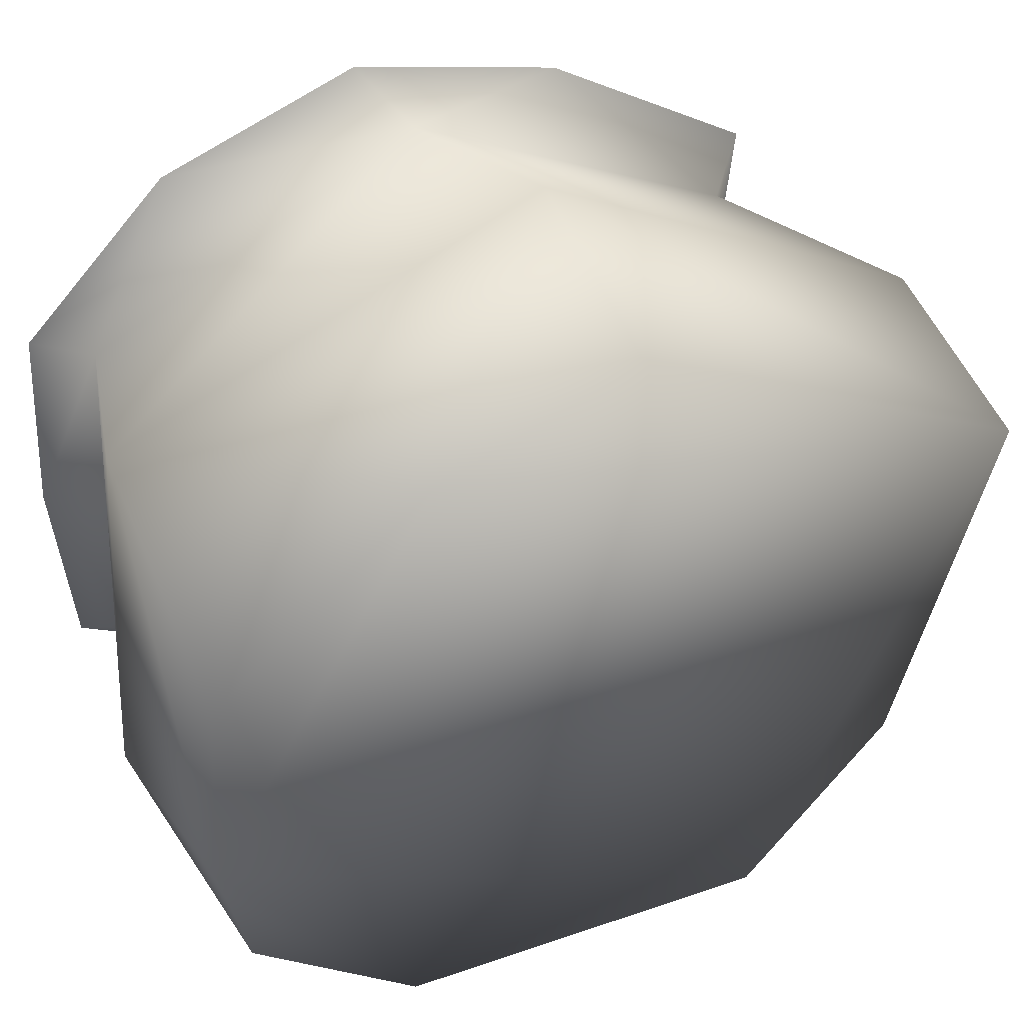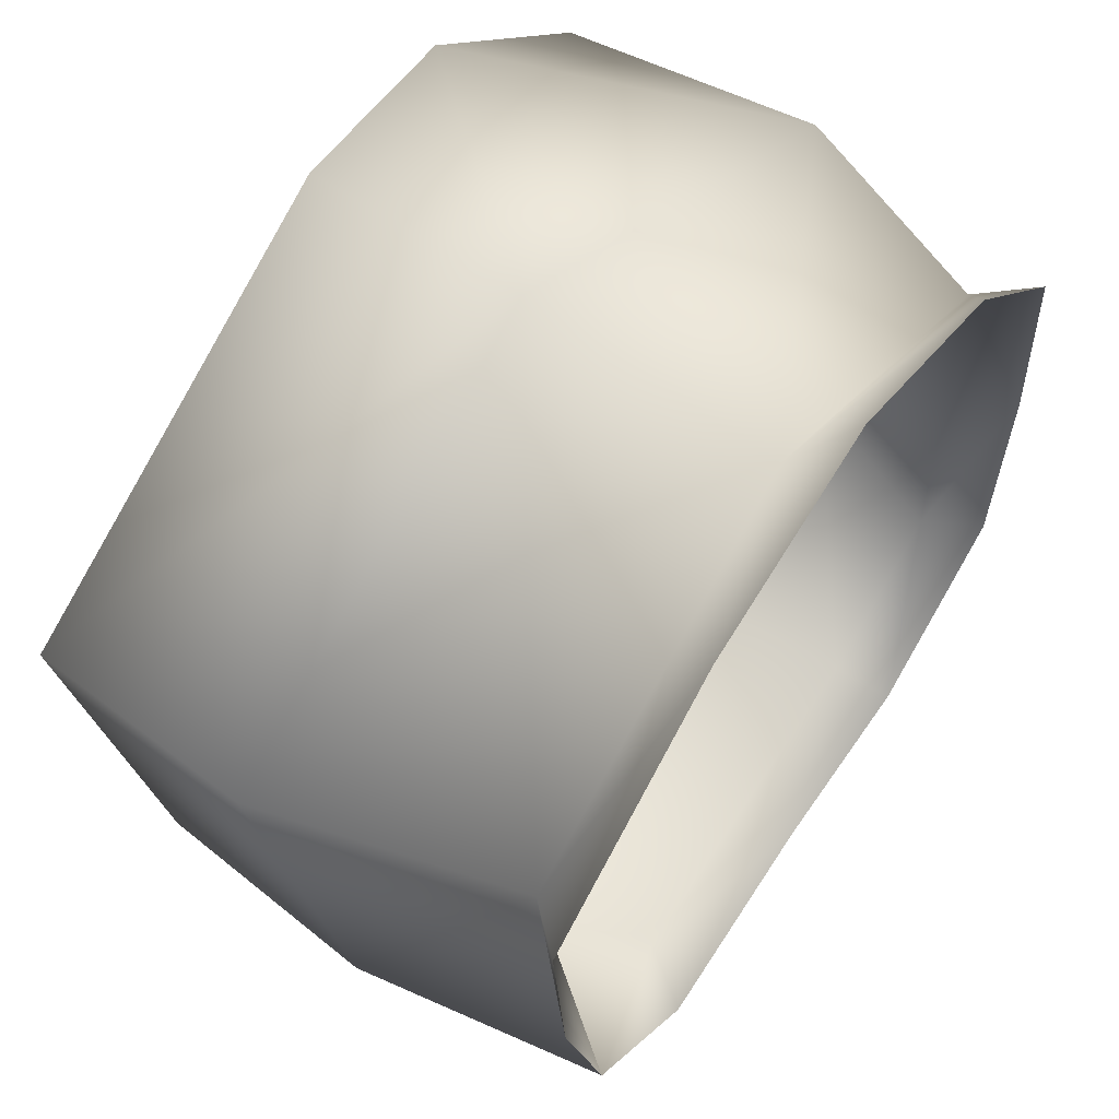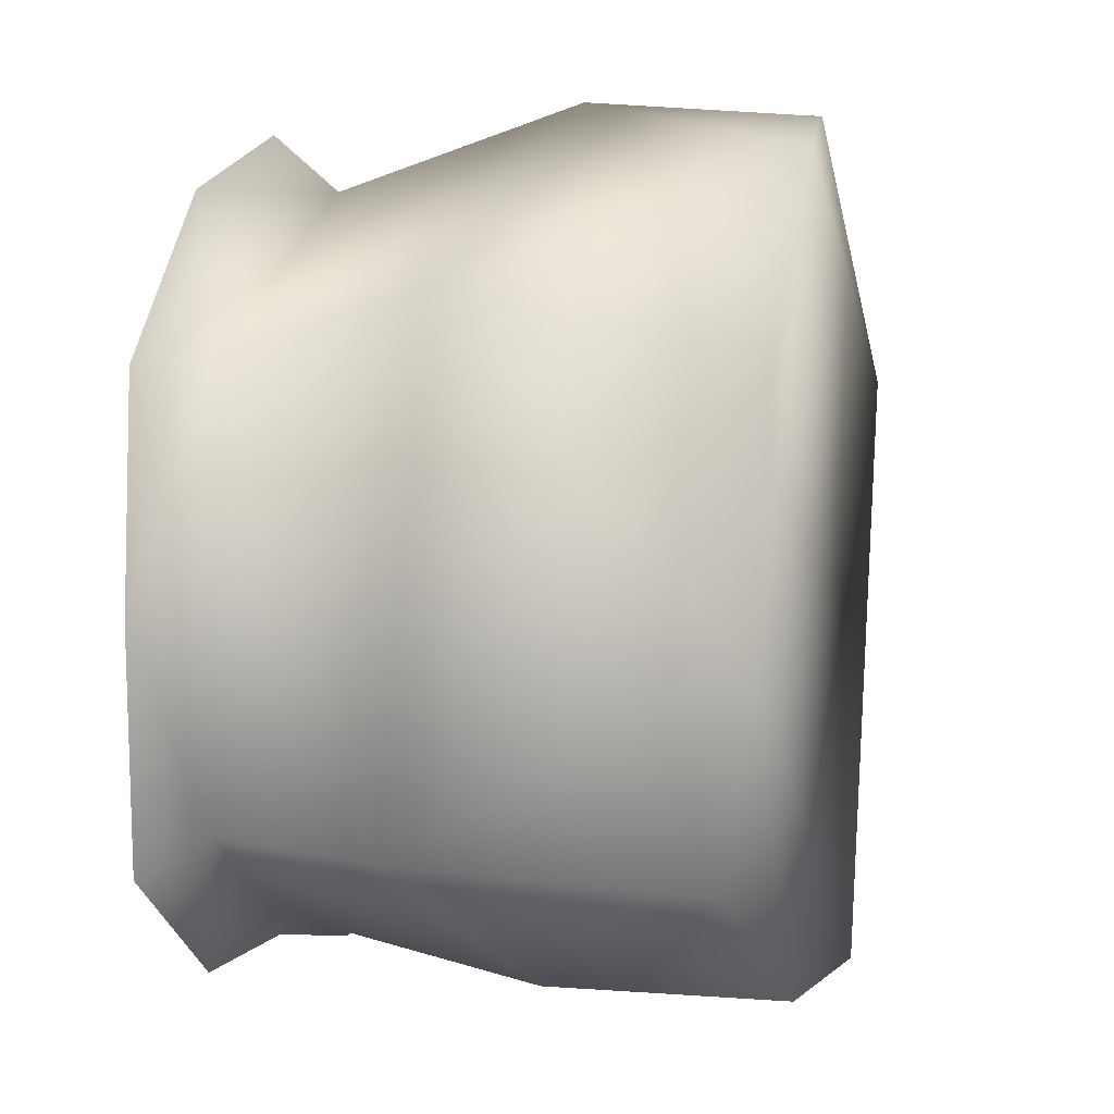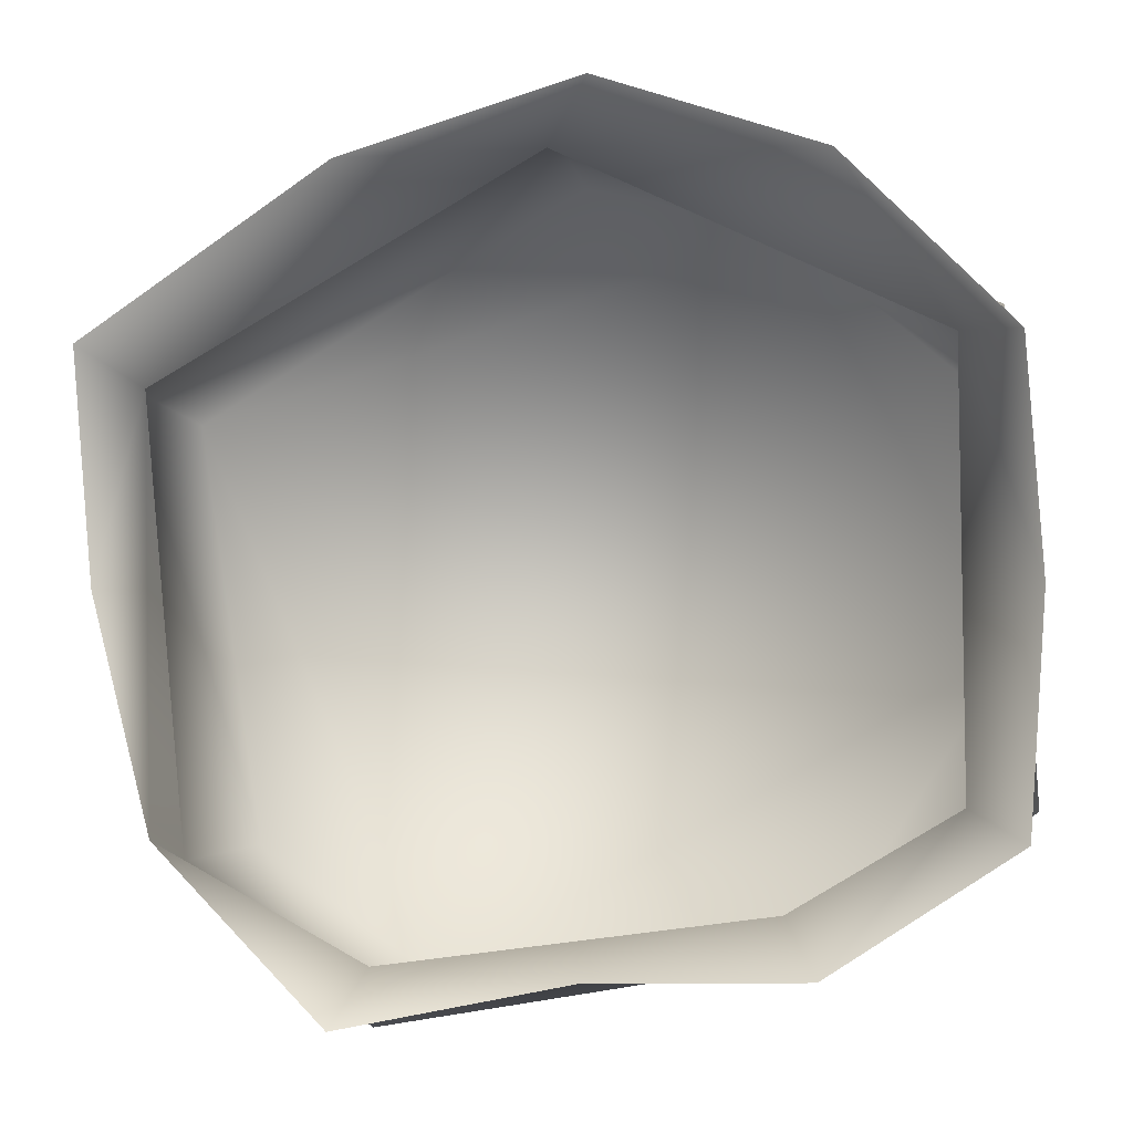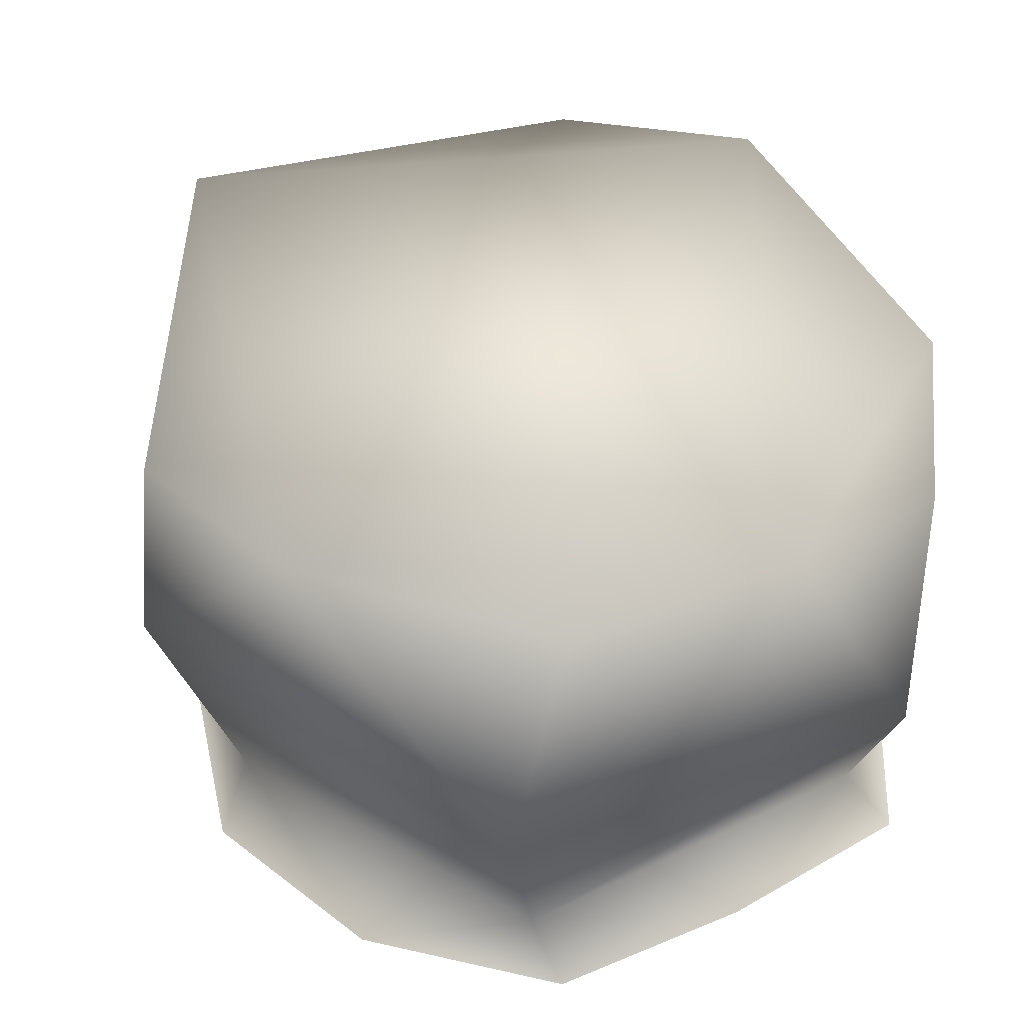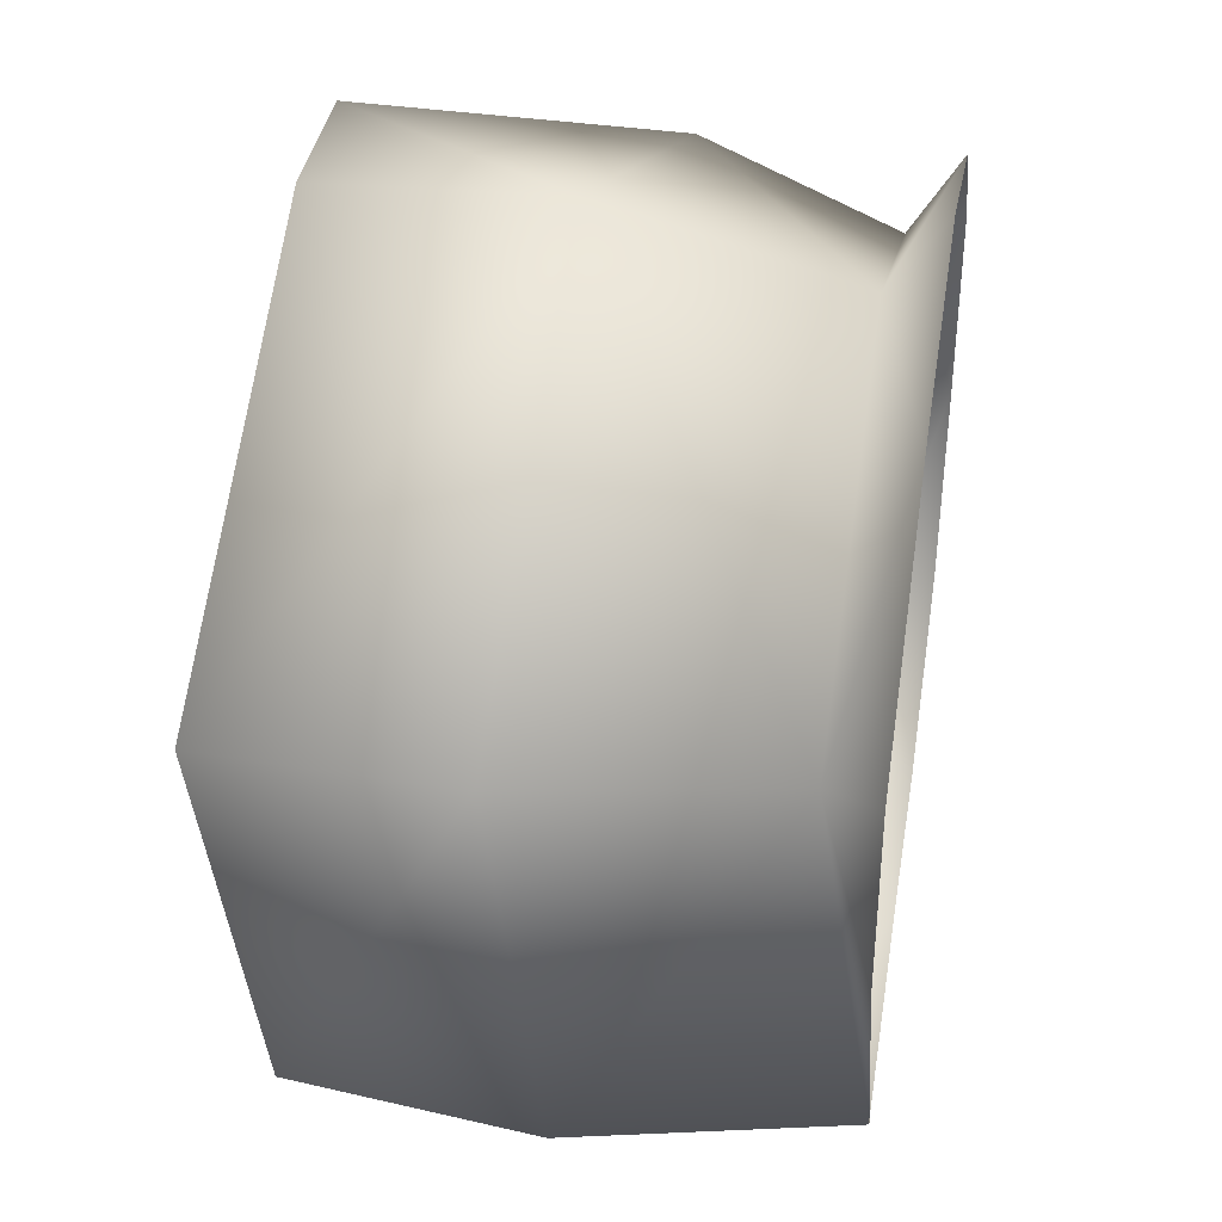
<metadata>
{"format":"obj","ext":"obj","renderer":"f3d","projection":"perspective","resolution":1024,"background":"white","views":[{"elev":45.6,"azim":154.7,"up":"+Z"},{"elev":59.4,"azim":-55.7,"up":"+Z"},{"elev":3.0,"azim":103.2,"up":"+Z"},{"elev":-4.2,"azim":6.2,"up":"+Z"},{"elev":43.7,"azim":60.0,"up":"+Y"},{"elev":39.7,"azim":-80.6,"up":"+Z"}]}
</metadata>
<code>
o Circle
v 3.288 4.455 1.792
v 3.404 4.343 -0.3187
v -0.3391 4.285 3.773
v 1.431 4.45 3.381
v -3.203 4.126 -2.046
v -3.826 4.344 1.703
v 3.114 4.079 -1.911
v 1.74 4.386 -2.892
v -1.669 4.389 -3.237
v 1.629 2.454 -2.894
v 3.427 1.709 -1.713
v 2.819 0.2951 -1.665
v 1.499 0.3059 -2.444
v -1.878 2.342 -3.468
v -1.539 0.2951 -2.833
v 3.225 2.031 2.29
v 2.794 0.3071 1.813
v -0.4756 2.315 3.95
v -3.987 2.373 1.793
v -3.271 0.2902 1.473
v -0.2266 0.2929 3.24
v -3.383 2.081 -2.125
v -3.074 -0.1908 -1.9
v -1.772 -0.1479 3.1
v 0.1194 -0.1479 3.683
v -3.543 -0.1479 -0.07083
v 3.376 -0.1479 -0.07082
v 3.251 -0.1479 -1.924
v 1.905 -0.1479 3.1
v -3.704 -0.1479 1.754
v 1.748 -0.1479 -2.891
v 0.06687 -0.1479 -2.908
v -1.772 -0.1479 -3.269
v 3.251 -0.1479 1.754
f 6 9 5
f 8 2 7
f 4 1 2
f 9 2 8
f 9 6 2
f 6 4 2
f 3 4 6
f 13 10 11 12
f 16 1 4
f 11 7 2
f 21 24 25
f 23 26 20
f 20 26 30
f 17 29 34
f 15 14 10 13
f 20 21 18 19
f 15 23 22 14
f 20 19 22 23
f 11 16 17
f 21 17 16 18
f 11 17 12
f 7 11 10 8
f 6 19 18 3
f 10 14 9
f 5 9 14 22
f 10 9 8
f 2 1 16 11
f 5 22 19 6
f 4 3 18 16
f 27 28 12 17
f 29 17 21 25
f 31 13 12 28
f 32 33 15 13
f 24 21 20 30
f 13 31 32
f 15 33 23
f 17 34 27

</code>
